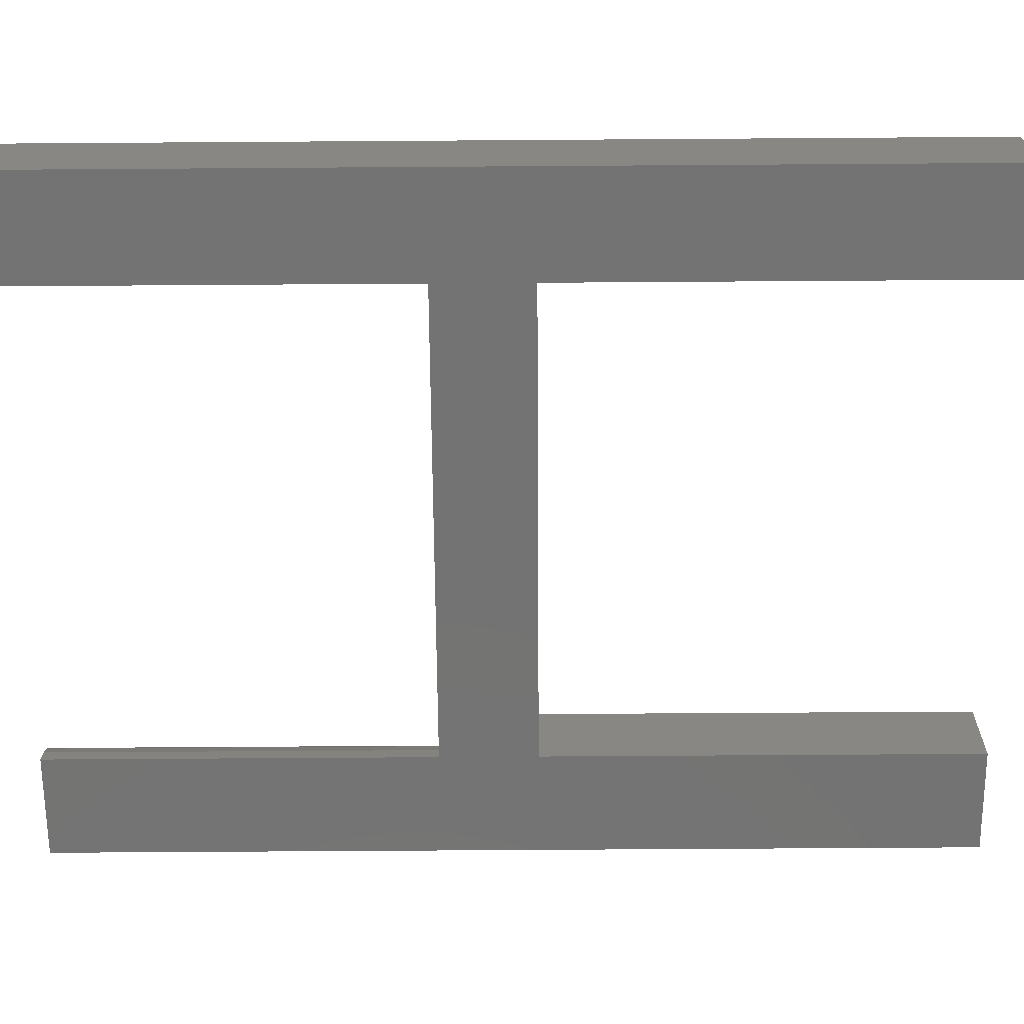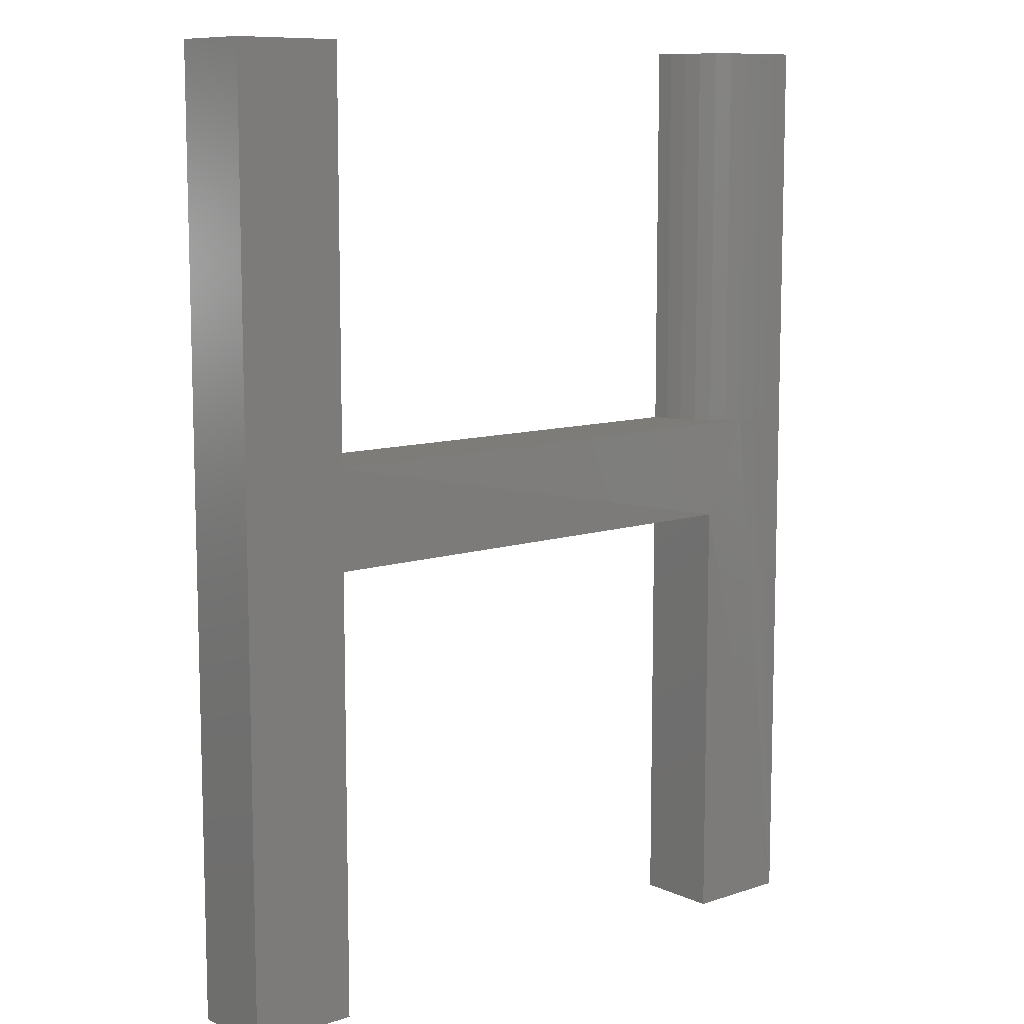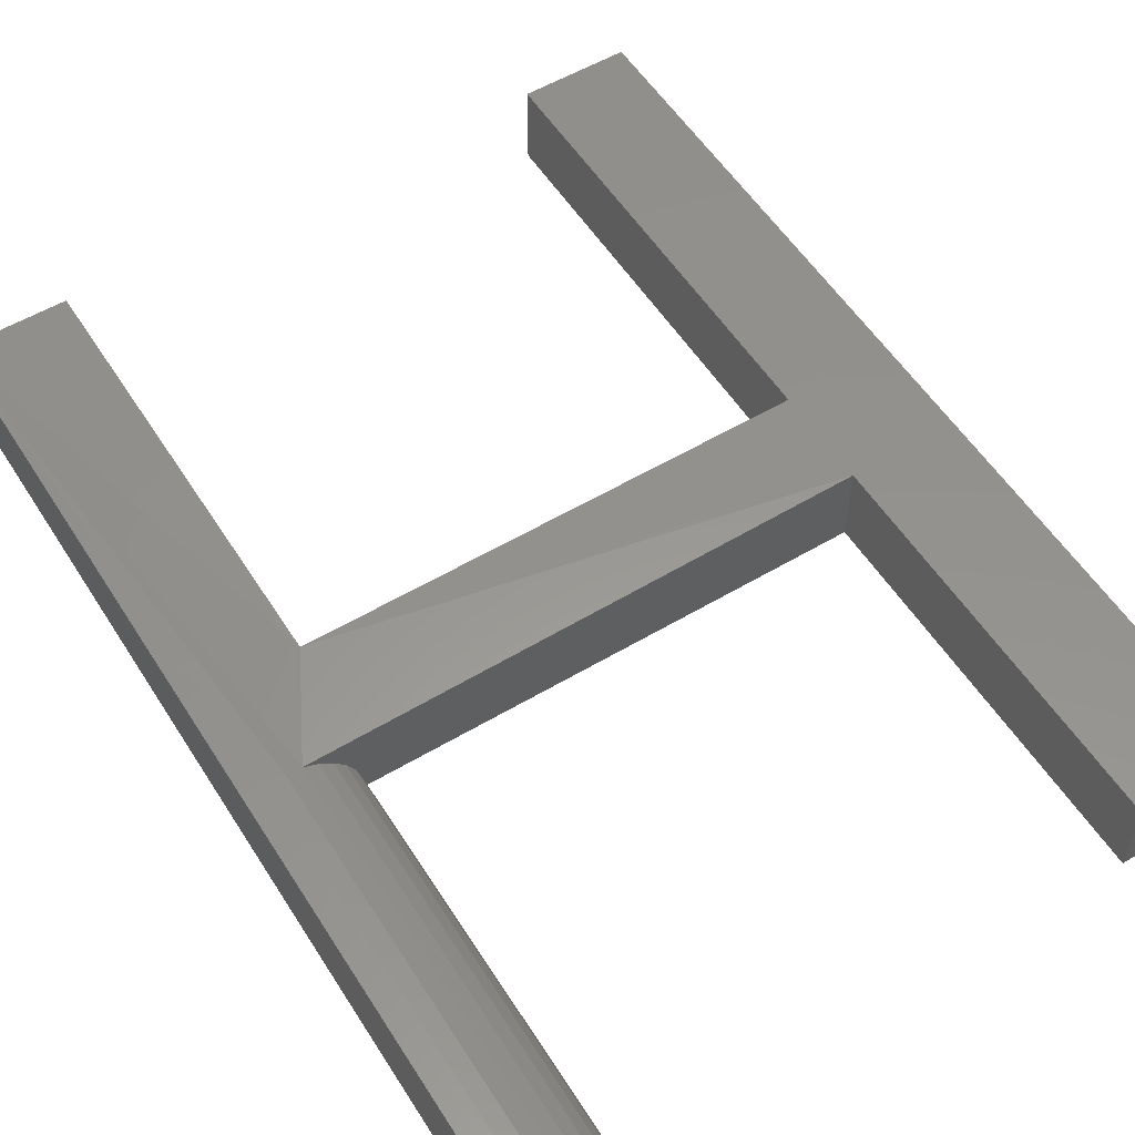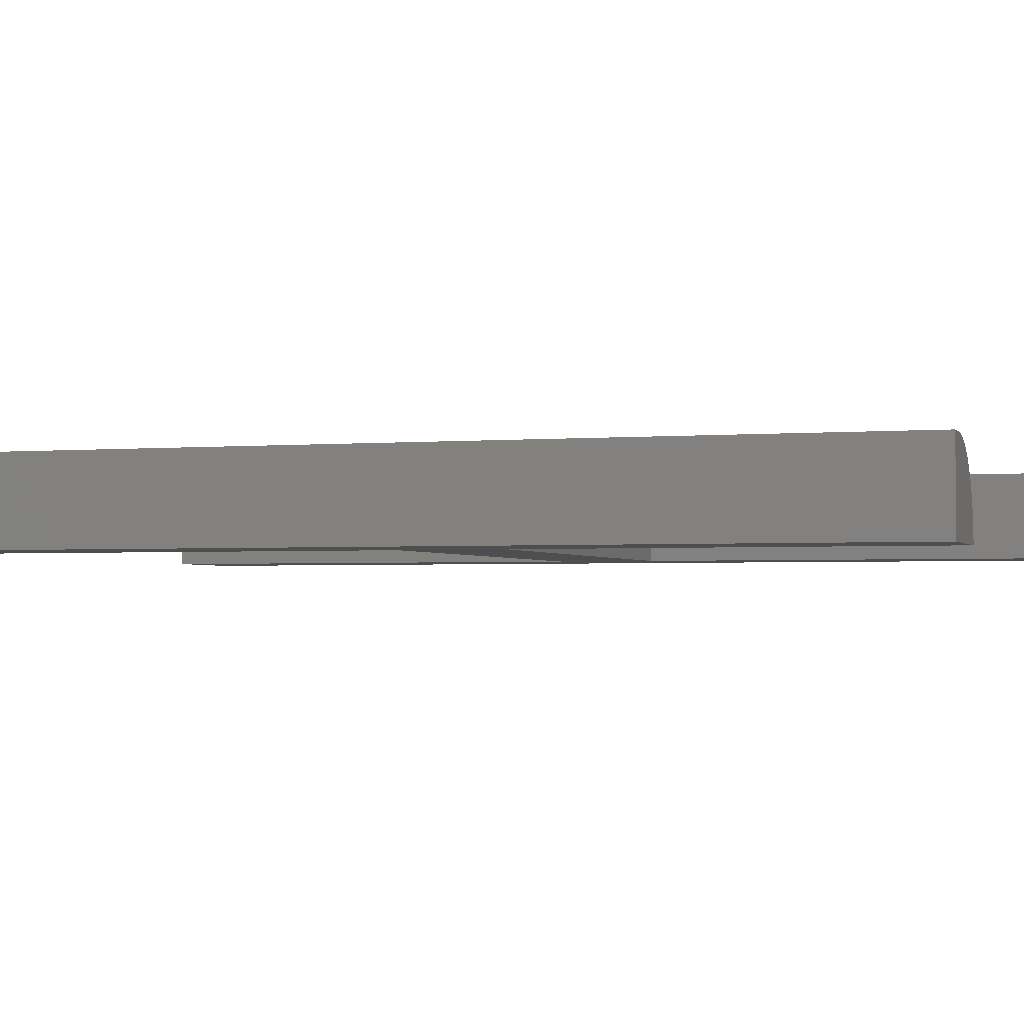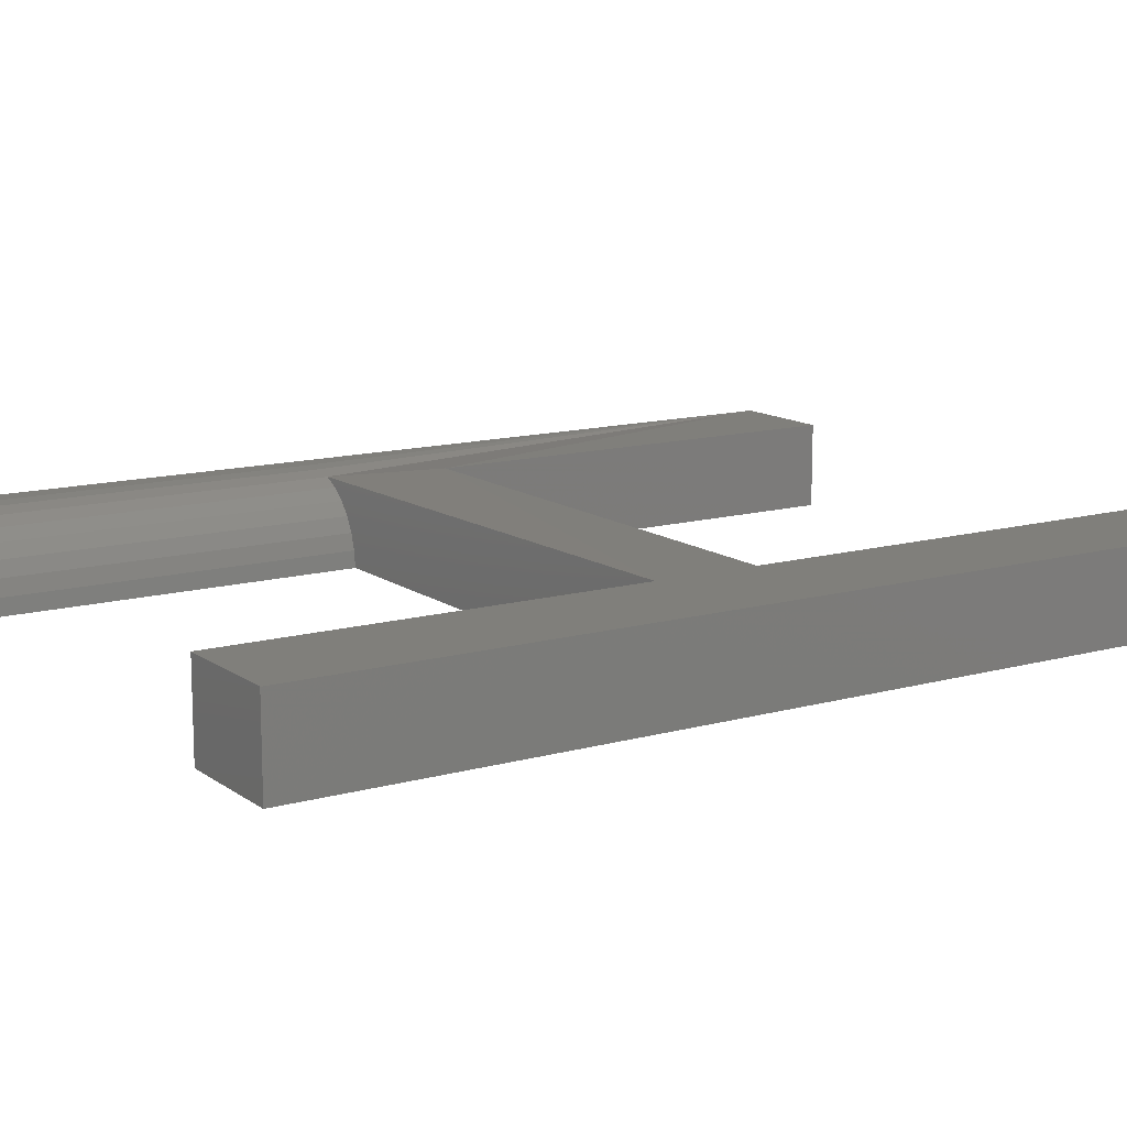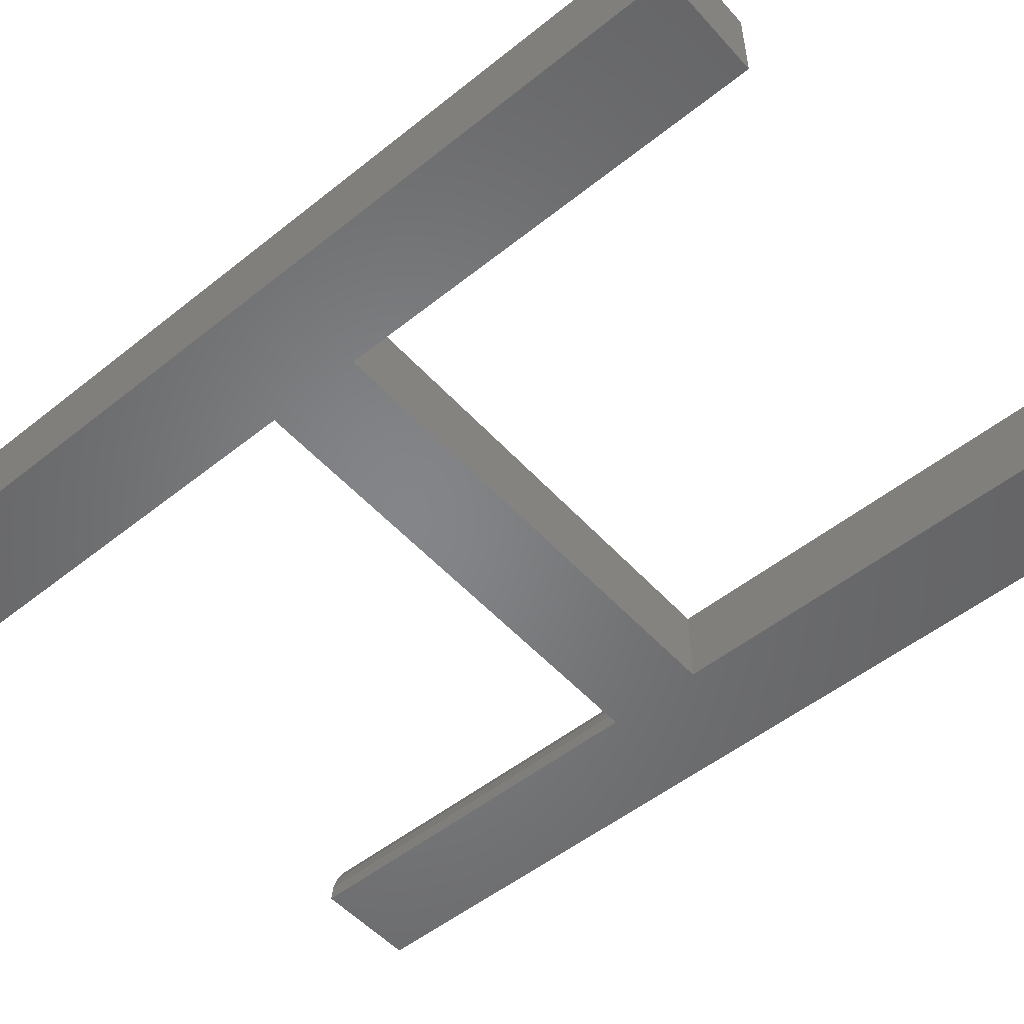
<metadata>
{"format":"stl","ext":"stl","renderer":"f3d","projection":"perspective","resolution":1024,"background":"white","views":[{"elev":-65.5,"azim":90.4,"up":"+Y"},{"elev":9.7,"azim":139.3,"up":"+Z"},{"elev":55.4,"azim":-32.0,"up":"+Y"},{"elev":-2.4,"azim":-72.1,"up":"+Y"},{"elev":12.9,"azim":57.2,"up":"+Y"},{"elev":-52.3,"azim":130.7,"up":"+Y"}]}
</metadata>
<code>
# stl→obj: 38 verts, 72 faces
v 0.03174 -0.007812 0.04688
v 0.03174 8.813e-18 0.04688
v 0.03174 -0.007812 0.01069
v 0.03174 6.553e-18 0.01069
v -0.0213 5.5e-18 0.04688
v -0.0213 3.241e-18 0.01069
v -0.02344 5.367e-18 0.04688
v -0.01831 -0.0005947 0.01069
v -0.01349 3.164e-18 0.001645
v 0.03174 5.988e-18 0.001645
v 0.04169 9.434e-18 0.04688
v 0.04169 4.067e-18 -0.03906
v 0.03174 3.446e-18 -0.03906
v -0.02344 0 -0.03906
v -0.01978 -0.0001501 0.01069
v -0.01349 6.214e-19 -0.03906
v -0.01349 -0.007812 0.04688
v -0.01364 -0.006288 0.04688
v -0.0148 -0.003472 0.04688
v -0.01408 -0.004823 0.04688
v -0.02344 -0.007812 0.04688
v -0.01578 -0.002288 0.04688
v -0.01696 -0.001317 0.04688
v -0.01831 -0.0005947 0.04688
v -0.01978 -0.0001501 0.04688
v -0.01364 -0.006288 0.01069
v -0.01349 -0.007812 0.01069
v -0.01696 -0.001317 0.01069
v -0.01578 -0.002288 0.01069
v -0.0148 -0.003472 0.01069
v -0.01408 -0.004823 0.01069
v 0.04169 -0.007812 0.04688
v 0.03174 -0.007812 0.001645
v 0.03174 -0.007812 -0.03906
v 0.04169 -0.007812 -0.03906
v -0.01349 -0.007812 0.001645
v -0.02344 -0.007812 -0.03906
v -0.01349 -0.007812 -0.03906
f 1 2 3
f 3 2 4
f 5 6 7
f 8 4 9
f 4 10 9
f 11 12 13
f 11 13 10
f 11 10 4
f 11 4 2
f 14 7 6
f 14 6 15
f 14 15 8
f 14 8 9
f 14 9 16
f 17 18 19
f 19 18 20
f 21 17 19
f 21 19 22
f 21 22 23
f 21 23 24
f 21 24 25
f 21 25 5
f 21 5 7
f 3 26 27
f 4 8 28
f 4 28 29
f 4 29 30
f 4 30 31
f 4 31 26
f 4 26 3
f 21 27 17
f 32 1 3
f 32 3 33
f 32 33 34
f 32 34 35
f 36 33 3
f 36 3 27
f 36 27 21
f 36 21 37
f 36 37 38
f 37 14 38
f 38 14 16
f 6 5 15
f 15 5 25
f 15 25 8
f 8 25 24
f 8 24 28
f 28 24 23
f 28 23 29
f 29 23 22
f 29 22 30
f 30 22 19
f 30 19 31
f 31 19 20
f 31 20 26
f 26 20 18
f 26 18 27
f 27 18 17
f 21 7 37
f 37 7 14
f 32 11 1
f 1 11 2
f 35 12 32
f 32 12 11
f 34 13 35
f 35 13 12
f 33 10 34
f 34 10 13
f 36 9 33
f 33 9 10
f 38 16 36
f 36 16 9

</code>
